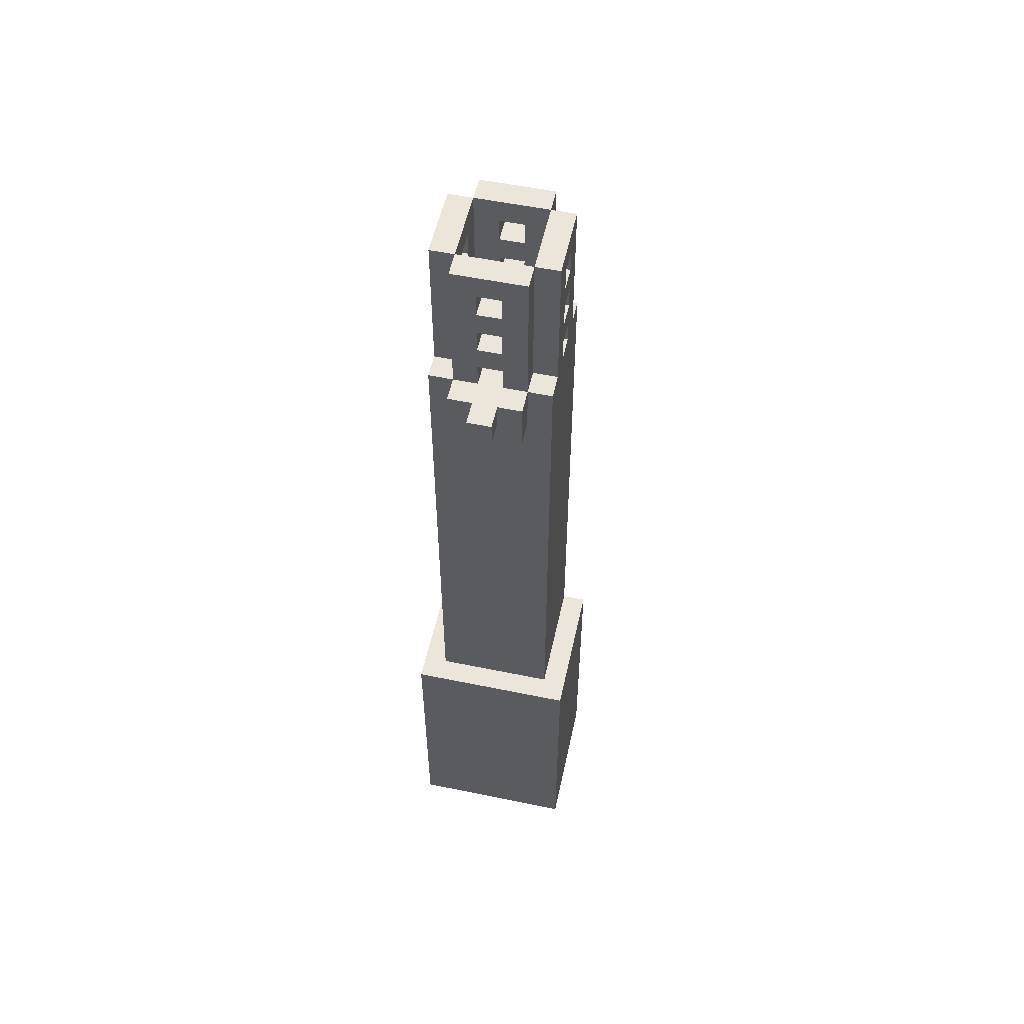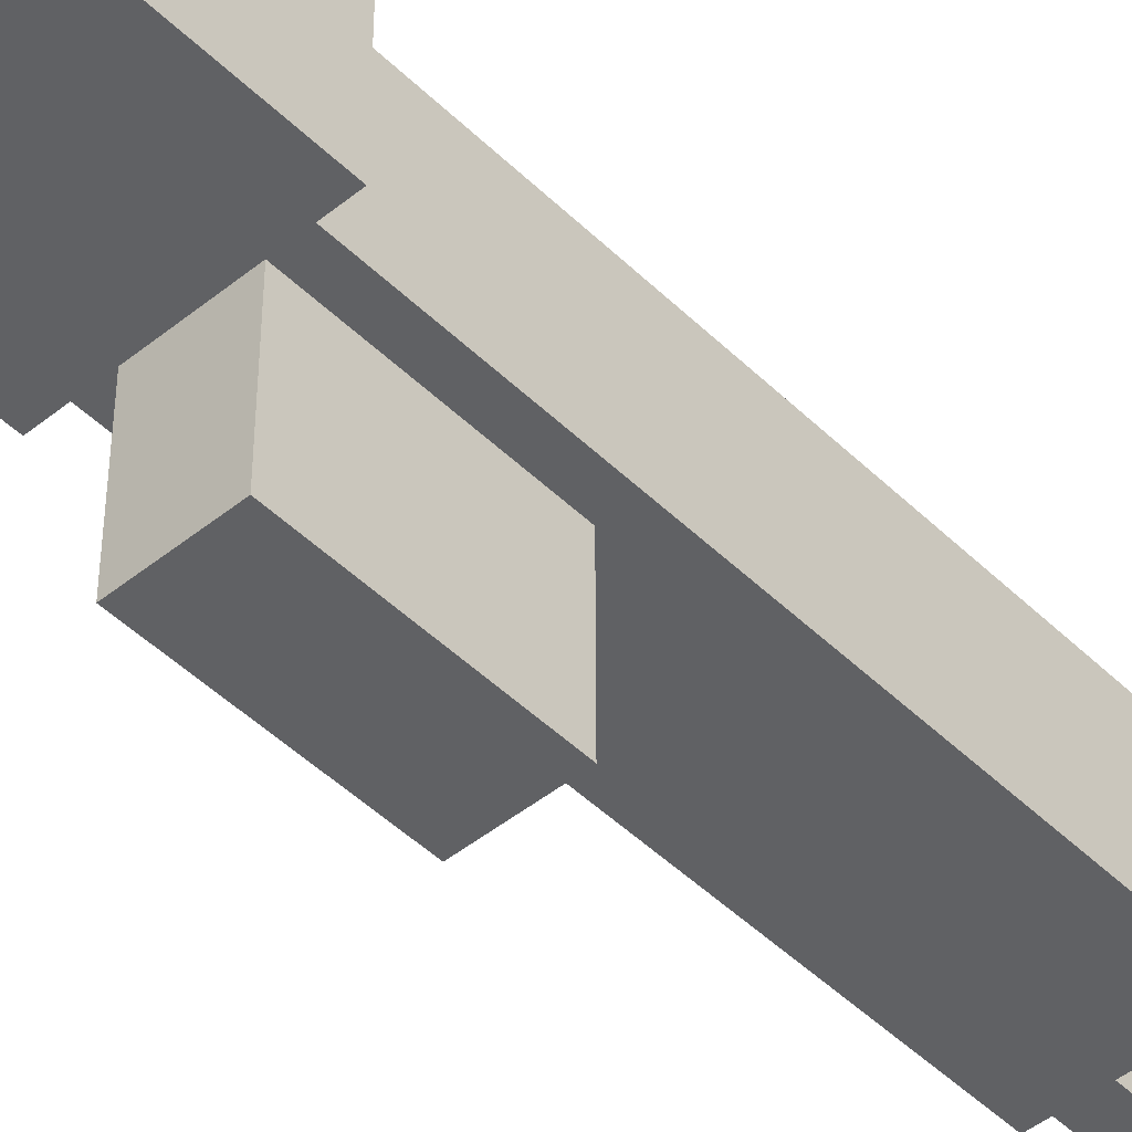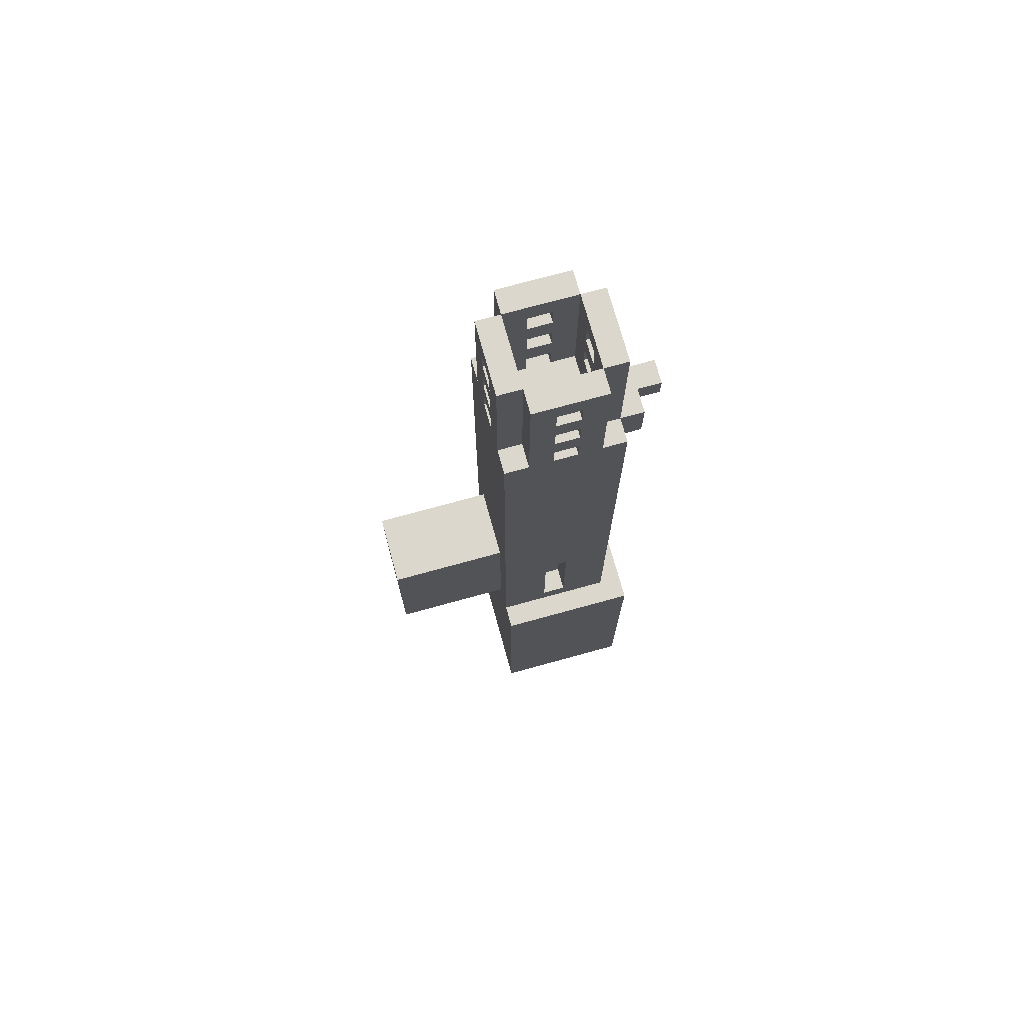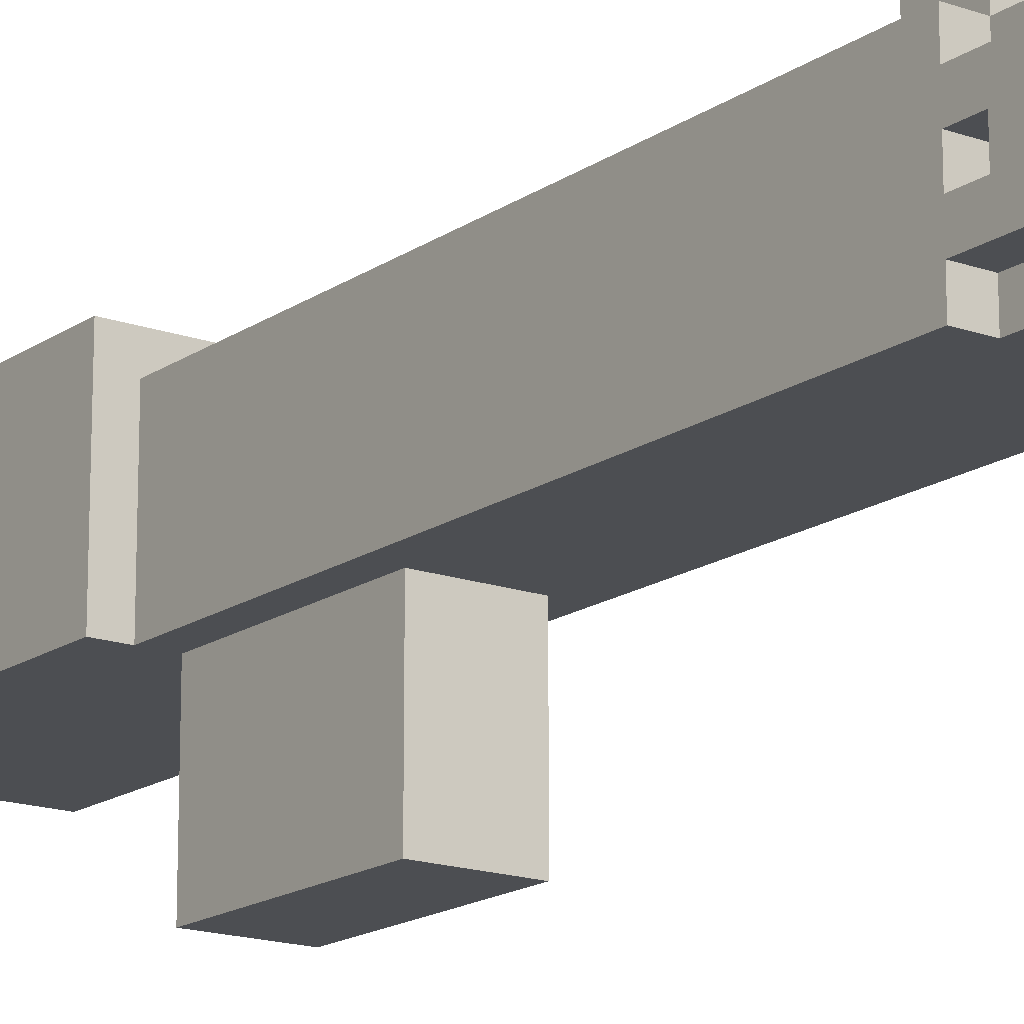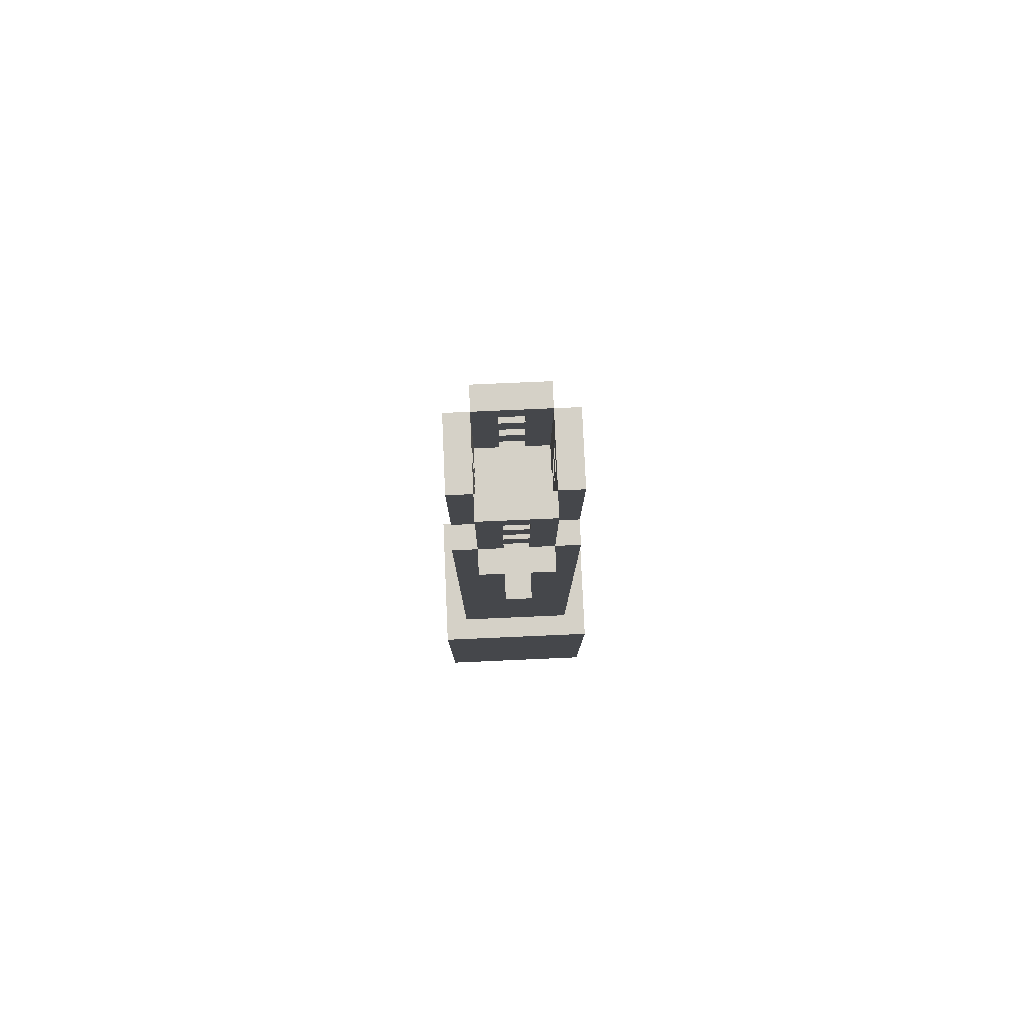
<metadata>
{"format":"obj","ext":"obj","renderer":"f3d","projection":"perspective","resolution":1024,"background":"white","views":[{"elev":54.5,"azim":-167.7,"up":"+Z"},{"elev":-47.0,"azim":-137.6,"up":"+Y"},{"elev":73.2,"azim":74.6,"up":"+Z"},{"elev":-16.5,"azim":-36.1,"up":"+Y"},{"elev":79.5,"azim":177.5,"up":"+Z"}]}
</metadata>
<code>
v -20 8 -8
v -20 8 -20
v -20 14 -8
v -20 14 -20
v -19 8 14
v -19 8 -8
v -19 9 20
v -19 9 14
v -19 10 19
v -19 10 18
v -19 10 17
v -19 10 16
v -19 10 15
v -19 10 14
v -19 11 19
v -19 11 18
v -19 11 17
v -19 11 16
v -19 11 15
v -19 11 14
v -19 12 20
v -19 12 14
v -19 13 14
v -19 13 -8
v -18 3 -1
v -18 3 -8
v -18 8 20
v -18 8 14
v -18 8 -1
v -18 8 -8
v -18 9 20
v -18 9 14
v -18 12 20
v -18 12 14
v -18 13 20
v -18 13 14
v -18 13 12
v -18 14 14
v -18 14 12
v -17 14 14
v -17 14 13
v -17 15 14
v -17 15 13
v -16 8 19
v -16 8 18
v -16 8 17
v -16 8 16
v -16 8 15
v -16 8 14
v -16 9 19
v -16 9 18
v -16 9 17
v -16 9 16
v -16 9 15
v -16 9 14
v -16 12 19
v -16 12 18
v -16 12 17
v -16 12 16
v -16 12 15
v -16 12 14
v -16 13 19
v -16 13 18
v -16 13 17
v -16 13 16
v -16 13 15
v -16 13 14
v -15 9 20
v -15 9 14
v -15 10 19
v -15 10 18
v -15 10 17
v -15 10 16
v -15 10 15
v -15 10 14
v -15 11 19
v -15 11 18
v -15 11 17
v -15 11 16
v -15 11 15
v -15 11 14
v -15 12 20
v -15 12 14
v -18 9 20
v -18 9 14
v -18 10 19
v -18 10 18
v -18 10 17
v -18 10 16
v -18 10 15
v -18 10 14
v -18 11 19
v -18 11 18
v -18 11 17
v -18 11 16
v -18 11 15
v -18 11 14
v -18 12 20
v -18 12 14
v -17 8 19
v -17 8 18
v -17 8 17
v -17 8 16
v -17 8 15
v -17 8 14
v -17 9 19
v -17 9 18
v -17 9 17
v -17 9 16
v -17 9 15
v -17 9 14
v -17 12 19
v -17 12 18
v -17 12 17
v -17 12 16
v -17 12 15
v -17 12 14
v -17 13 19
v -17 13 18
v -17 13 17
v -17 13 16
v -17 13 15
v -17 13 14
v -16 14 14
v -16 14 13
v -16 15 14
v -16 15 13
v -15 3 -1
v -15 3 -8
v -15 8 20
v -15 8 14
v -15 8 -1
v -15 8 -8
v -15 9 20
v -15 9 14
v -15 10 -2
v -15 10 -7
v -15 11 -2
v -15 11 -7
v -15 12 20
v -15 12 14
v -15 13 20
v -15 13 14
v -15 13 12
v -15 14 14
v -15 14 12
v -14 8 14
v -14 8 -8
v -14 9 20
v -14 9 14
v -14 10 19
v -14 10 18
v -14 10 17
v -14 10 16
v -14 10 15
v -14 10 14
v -14 10 -2
v -14 10 -7
v -14 11 19
v -14 11 18
v -14 11 17
v -14 11 16
v -14 11 15
v -14 11 14
v -14 11 -2
v -14 11 -7
v -14 12 20
v -14 12 14
v -14 13 14
v -14 13 -8
v -13 8 -8
v -13 8 -20
v -13 14 -8
v -13 14 -20
v -19 9 20
v -19 12 20
v -18 8 20
v -18 9 20
v -18 12 20
v -18 13 20
v -15 8 20
v -15 9 20
v -15 12 20
v -15 13 20
v -14 9 20
v -14 12 20
v -19 10 18
v -19 11 18
v -18 10 18
v -18 11 18
v -17 8 18
v -17 9 18
v -17 12 18
v -17 13 18
v -16 8 18
v -16 9 18
v -16 12 18
v -16 13 18
v -15 10 18
v -15 11 18
v -14 10 18
v -14 11 18
v -19 10 16
v -19 11 16
v -18 10 16
v -18 11 16
v -17 8 16
v -17 9 16
v -17 12 16
v -17 13 16
v -16 8 16
v -16 9 16
v -16 12 16
v -16 13 16
v -15 10 16
v -15 11 16
v -14 10 16
v -14 11 16
v -19 8 14
v -19 9 14
v -19 10 14
v -19 11 14
v -19 12 14
v -19 13 14
v -18 8 14
v -18 9 14
v -18 10 14
v -18 11 14
v -18 12 14
v -18 13 14
v -18 14 14
v -17 8 14
v -17 9 14
v -17 12 14
v -17 13 14
v -17 14 14
v -17 15 14
v -16 8 14
v -16 9 14
v -16 12 14
v -16 13 14
v -16 14 14
v -16 15 14
v -15 8 14
v -15 9 14
v -15 10 14
v -15 11 14
v -15 12 14
v -15 13 14
v -15 14 14
v -14 8 14
v -14 9 14
v -14 10 14
v -14 11 14
v -14 12 14
v -14 13 14
v -18 3 -1
v -18 8 -1
v -15 3 -1
v -15 8 -1
v -15 10 -7
v -15 11 -7
v -14 10 -7
v -14 11 -7
v -20 8 -8
v -20 14 -8
v -19 8 -8
v -19 13 -8
v -14 8 -8
v -14 13 -8
v -13 8 -8
v -13 14 -8
v -19 10 19
v -19 11 19
v -18 10 19
v -18 11 19
v -17 8 19
v -17 9 19
v -17 12 19
v -17 13 19
v -16 8 19
v -16 9 19
v -16 12 19
v -16 13 19
v -15 10 19
v -15 11 19
v -14 10 19
v -14 11 19
v -19 10 17
v -19 11 17
v -18 10 17
v -18 11 17
v -17 8 17
v -17 9 17
v -17 12 17
v -17 13 17
v -16 8 17
v -16 9 17
v -16 12 17
v -16 13 17
v -15 10 17
v -15 11 17
v -14 10 17
v -14 11 17
v -19 10 15
v -19 11 15
v -18 10 15
v -18 11 15
v -17 8 15
v -17 9 15
v -17 12 15
v -17 13 15
v -16 8 15
v -16 9 15
v -16 12 15
v -16 13 15
v -15 10 15
v -15 11 15
v -14 10 15
v -14 11 15
v -17 14 13
v -17 15 13
v -16 14 13
v -16 15 13
v -18 13 12
v -18 14 12
v -15 13 12
v -15 14 12
v -15 10 -2
v -15 11 -2
v -14 10 -2
v -14 11 -2
v -18 3 -8
v -18 8 -8
v -15 3 -8
v -15 8 -8
v -20 8 -20
v -20 14 -20
v -13 8 -20
v -13 14 -20
v -18 3 -1
v -15 3 -1
v -18 3 -8
v -15 3 -8
v -18 8 20
v -15 8 20
v -17 8 19
v -16 8 19
v -17 8 18
v -16 8 18
v -17 8 17
v -16 8 17
v -17 8 16
v -16 8 16
v -17 8 15
v -16 8 15
v -19 8 14
v -18 8 14
v -17 8 14
v -16 8 14
v -15 8 14
v -14 8 14
v -18 8 -1
v -15 8 -1
v -20 8 -8
v -19 8 -8
v -18 8 -8
v -15 8 -8
v -14 8 -8
v -13 8 -8
v -19 8 -19
v -14 8 -19
v -20 8 -20
v -13 8 -20
v -19 9 20
v -18 9 20
v -15 9 20
v -14 9 20
v -19 9 14
v -18 9 14
v -15 9 14
v -14 9 14
v -19 11 19
v -18 11 19
v -15 11 19
v -14 11 19
v -19 11 18
v -18 11 18
v -15 11 18
v -14 11 18
v -19 11 17
v -18 11 17
v -15 11 17
v -14 11 17
v -19 11 16
v -18 11 16
v -15 11 16
v -14 11 16
v -19 11 15
v -18 11 15
v -15 11 15
v -14 11 15
v -19 11 14
v -18 11 14
v -15 11 14
v -14 11 14
v -15 11 -2
v -14 11 -2
v -15 11 -7
v -14 11 -7
v -18 12 20
v -15 12 20
v -17 12 19
v -16 12 19
v -17 12 18
v -16 12 18
v -17 12 17
v -16 12 17
v -17 12 16
v -16 12 16
v -17 12 15
v -16 12 15
v -18 12 14
v -17 12 14
v -16 12 14
v -15 12 14
v -18 9 20
v -15 9 20
v -17 9 19
v -16 9 19
v -17 9 18
v -16 9 18
v -17 9 17
v -16 9 17
v -17 9 16
v -16 9 16
v -17 9 15
v -16 9 15
v -18 9 14
v -17 9 14
v -16 9 14
v -15 9 14
v -19 10 19
v -18 10 19
v -15 10 19
v -14 10 19
v -19 10 18
v -18 10 18
v -15 10 18
v -14 10 18
v -19 10 17
v -18 10 17
v -15 10 17
v -14 10 17
v -19 10 16
v -18 10 16
v -15 10 16
v -14 10 16
v -19 10 15
v -18 10 15
v -15 10 15
v -14 10 15
v -19 10 14
v -18 10 14
v -15 10 14
v -14 10 14
v -15 10 -2
v -14 10 -2
v -15 10 -7
v -14 10 -7
v -19 12 20
v -18 12 20
v -15 12 20
v -14 12 20
v -19 12 14
v -18 12 14
v -15 12 14
v -14 12 14
v -18 13 20
v -15 13 20
v -17 13 19
v -16 13 19
v -17 13 18
v -16 13 18
v -17 13 17
v -16 13 17
v -17 13 16
v -16 13 16
v -17 13 15
v -16 13 15
v -19 13 14
v -18 13 14
v -17 13 14
v -16 13 14
v -15 13 14
v -14 13 14
v -18 13 12
v -15 13 12
v -19 13 -8
v -14 13 -8
v -18 14 14
v -17 14 14
v -16 14 14
v -15 14 14
v -17 14 13
v -16 14 13
v -18 14 12
v -15 14 12
v -20 14 -8
v -13 14 -8
v -20 14 -20
v -13 14 -20
v -17 15 14
v -16 15 14
v -17 15 13
v -16 15 13
f 3 2 1
f 4 2 3
f 8 6 5
f 9 8 7
f 10 8 9
f 11 8 10
f 12 8 11
f 13 8 12
f 14 6 8
f 14 8 13
f 15 9 7
f 16 11 10
f 17 11 16
f 18 13 12
f 19 13 18
f 20 6 14
f 21 17 16
f 21 20 19
f 21 19 18
f 21 15 7
f 21 18 17
f 21 16 15
f 22 6 20
f 22 20 21
f 23 6 22
f 24 6 23
f 29 26 25
f 30 26 29
f 31 28 27
f 32 28 31
f 35 34 33
f 36 34 35
f 38 37 36
f 39 37 38
f 42 41 40
f 43 41 42
f 50 45 44
f 51 45 50
f 52 47 46
f 53 47 52
f 54 49 48
f 55 49 54
f 62 57 56
f 63 57 62
f 64 59 58
f 65 59 64
f 66 61 60
f 67 61 66
f 70 69 68
f 71 69 70
f 72 69 71
f 73 69 72
f 74 69 73
f 75 69 74
f 76 70 68
f 77 72 71
f 78 72 77
f 79 74 73
f 80 74 79
f 82 78 77
f 82 81 80
f 82 80 79
f 82 79 78
f 82 76 68
f 82 77 76
f 83 81 82
f 84 85 86
f 86 85 87
f 87 85 88
f 88 85 89
f 89 85 90
f 90 85 91
f 84 86 92
f 87 88 93
f 93 88 94
f 89 90 95
f 95 90 96
f 93 94 98
f 96 97 98
f 95 96 98
f 94 95 98
f 84 92 98
f 92 93 98
f 98 97 99
f 100 101 106
f 106 101 107
f 102 103 108
f 108 103 109
f 104 105 110
f 110 105 111
f 112 113 118
f 118 113 119
f 114 115 120
f 120 115 121
f 116 117 122
f 122 117 123
f 124 125 126
f 126 125 127
f 128 129 132
f 132 129 133
f 130 131 134
f 134 131 135
f 136 137 138
f 138 137 139
f 140 141 142
f 142 141 143
f 143 144 145
f 145 144 146
f 147 148 150
f 149 150 151
f 151 150 152
f 152 150 153
f 153 150 154
f 154 150 155
f 150 148 156
f 155 150 156
f 156 148 157
f 157 148 158
f 149 151 159
f 152 153 160
f 160 153 161
f 154 155 162
f 162 155 163
f 156 157 164
f 164 157 165
f 158 148 166
f 160 161 167
f 165 166 167
f 164 165 167
f 162 163 167
f 163 164 167
f 149 159 167
f 161 162 167
f 159 160 167
f 167 166 168
f 168 166 169
f 166 148 170
f 169 166 170
f 171 172 173
f 173 172 174
f 178 176 175
f 179 176 178
f 181 178 177
f 182 178 181
f 183 180 179
f 184 180 183
f 185 183 182
f 186 183 185
f 189 188 187
f 190 188 189
f 195 192 191
f 196 192 195
f 197 194 193
f 198 194 197
f 201 200 199
f 202 200 201
f 205 204 203
f 206 204 205
f 211 208 207
f 212 208 211
f 213 210 209
f 214 210 213
f 217 216 215
f 218 216 217
f 225 220 219
f 226 220 225
f 227 222 221
f 228 222 227
f 229 224 223
f 230 224 229
f 233 228 227
f 233 229 228
f 233 227 226
f 234 229 233
f 235 231 230
f 236 231 235
f 238 234 233
f 238 233 232
f 238 235 234
f 239 235 238
f 240 235 239
f 241 237 236
f 241 235 240
f 241 236 235
f 242 237 241
f 243 237 242
f 245 240 239
f 246 240 245
f 247 240 246
f 248 240 247
f 249 242 241
f 250 242 249
f 251 245 244
f 252 245 251
f 253 247 246
f 254 247 253
f 255 249 248
f 256 249 255
f 259 258 257
f 260 258 259
f 263 262 261
f 264 262 263
f 267 266 265
f 268 266 267
f 270 266 268
f 271 270 269
f 272 266 270
f 272 270 271
f 273 274 275
f 275 274 276
f 277 278 281
f 281 278 282
f 279 280 283
f 283 280 284
f 285 286 287
f 287 286 288
f 289 290 291
f 291 290 292
f 293 294 297
f 297 294 298
f 295 296 299
f 299 296 300
f 301 302 303
f 303 302 304
f 305 306 307
f 307 306 308
f 309 310 313
f 313 310 314
f 311 312 315
f 315 312 316
f 317 318 319
f 319 318 320
f 321 322 323
f 323 322 324
f 325 326 327
f 327 326 328
f 329 330 331
f 331 330 332
f 333 334 335
f 335 334 336
f 337 338 339
f 339 338 340
f 343 342 341
f 344 342 343
f 347 346 345
f 348 346 347
f 349 347 345
f 350 346 348
f 351 349 345
f 351 350 349
f 352 346 350
f 352 350 351
f 353 351 345
f 354 346 352
f 355 353 345
f 355 354 353
f 356 346 354
f 356 354 355
f 358 355 345
f 359 355 358
f 360 346 356
f 361 346 360
f 363 359 358
f 363 362 361
f 363 361 360
f 363 360 359
f 363 358 357
f 364 362 363
f 366 363 357
f 367 363 366
f 368 362 364
f 369 362 368
f 371 367 366
f 371 366 365
f 371 369 368
f 371 368 367
f 372 370 369
f 372 369 371
f 373 371 365
f 373 372 371
f 374 370 372
f 374 372 373
f 379 376 375
f 380 376 379
f 381 378 377
f 382 378 381
f 387 384 383
f 388 384 387
f 389 386 385
f 390 386 389
f 395 392 391
f 396 392 395
f 397 394 393
f 398 394 397
f 403 400 399
f 404 400 403
f 405 402 401
f 406 402 405
f 409 408 407
f 410 408 409
f 413 412 411
f 414 412 413
f 415 413 411
f 416 412 414
f 417 415 411
f 417 416 415
f 418 412 416
f 418 416 417
f 419 417 411
f 420 412 418
f 421 419 411
f 421 420 419
f 422 412 420
f 422 420 421
f 423 421 411
f 424 421 423
f 425 412 422
f 426 412 425
f 427 428 429
f 429 428 430
f 427 429 431
f 430 428 432
f 427 431 433
f 431 432 433
f 432 428 434
f 433 432 434
f 427 433 435
f 434 428 436
f 427 435 437
f 435 436 437
f 436 428 438
f 437 436 438
f 427 437 439
f 439 437 440
f 438 428 441
f 441 428 442
f 443 444 447
f 447 444 448
f 445 446 449
f 449 446 450
f 451 452 455
f 455 452 456
f 453 454 457
f 457 454 458
f 459 460 463
f 463 460 464
f 461 462 465
f 465 462 466
f 467 468 469
f 469 468 470
f 471 472 475
f 475 472 476
f 473 474 477
f 477 474 478
f 479 480 481
f 481 480 482
f 479 481 483
f 482 480 484
f 479 483 485
f 483 484 485
f 484 480 486
f 485 484 486
f 479 485 487
f 486 480 488
f 479 487 489
f 487 488 489
f 488 480 490
f 489 488 490
f 479 489 492
f 492 489 493
f 490 480 494
f 494 480 495
f 491 492 497
f 495 496 498
f 491 497 499
f 497 498 499
f 498 496 500
f 499 498 500
f 501 502 505
f 503 504 506
f 501 505 507
f 505 506 507
f 506 504 508
f 507 506 508
f 509 510 511
f 511 510 512
f 513 514 515
f 515 514 516

</code>
